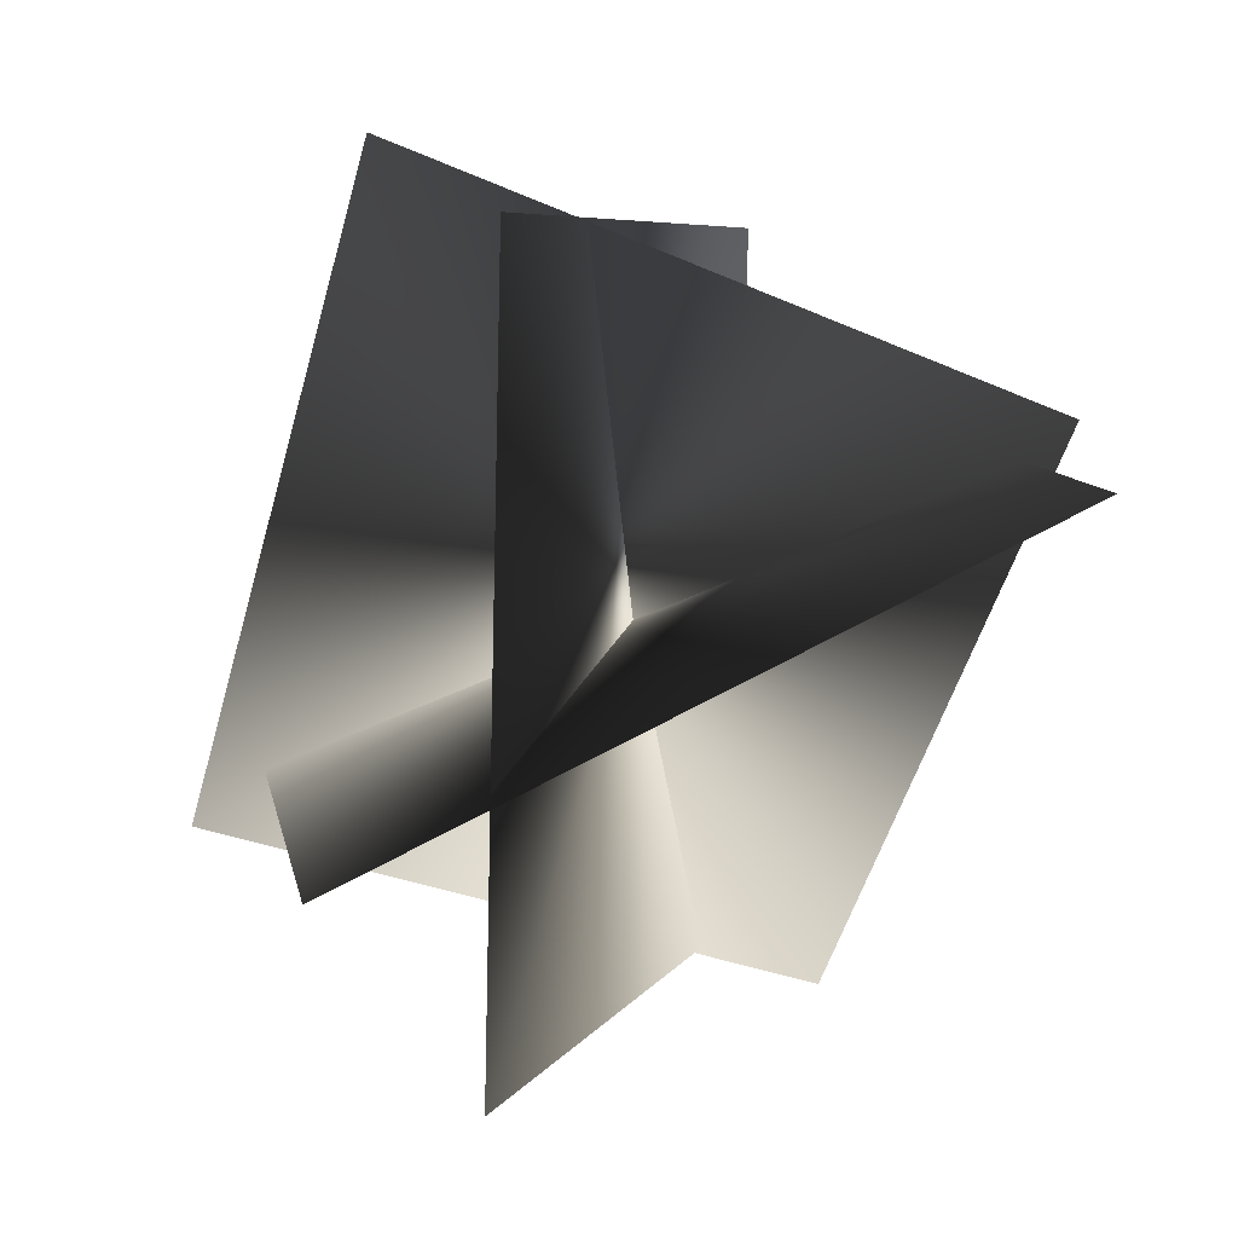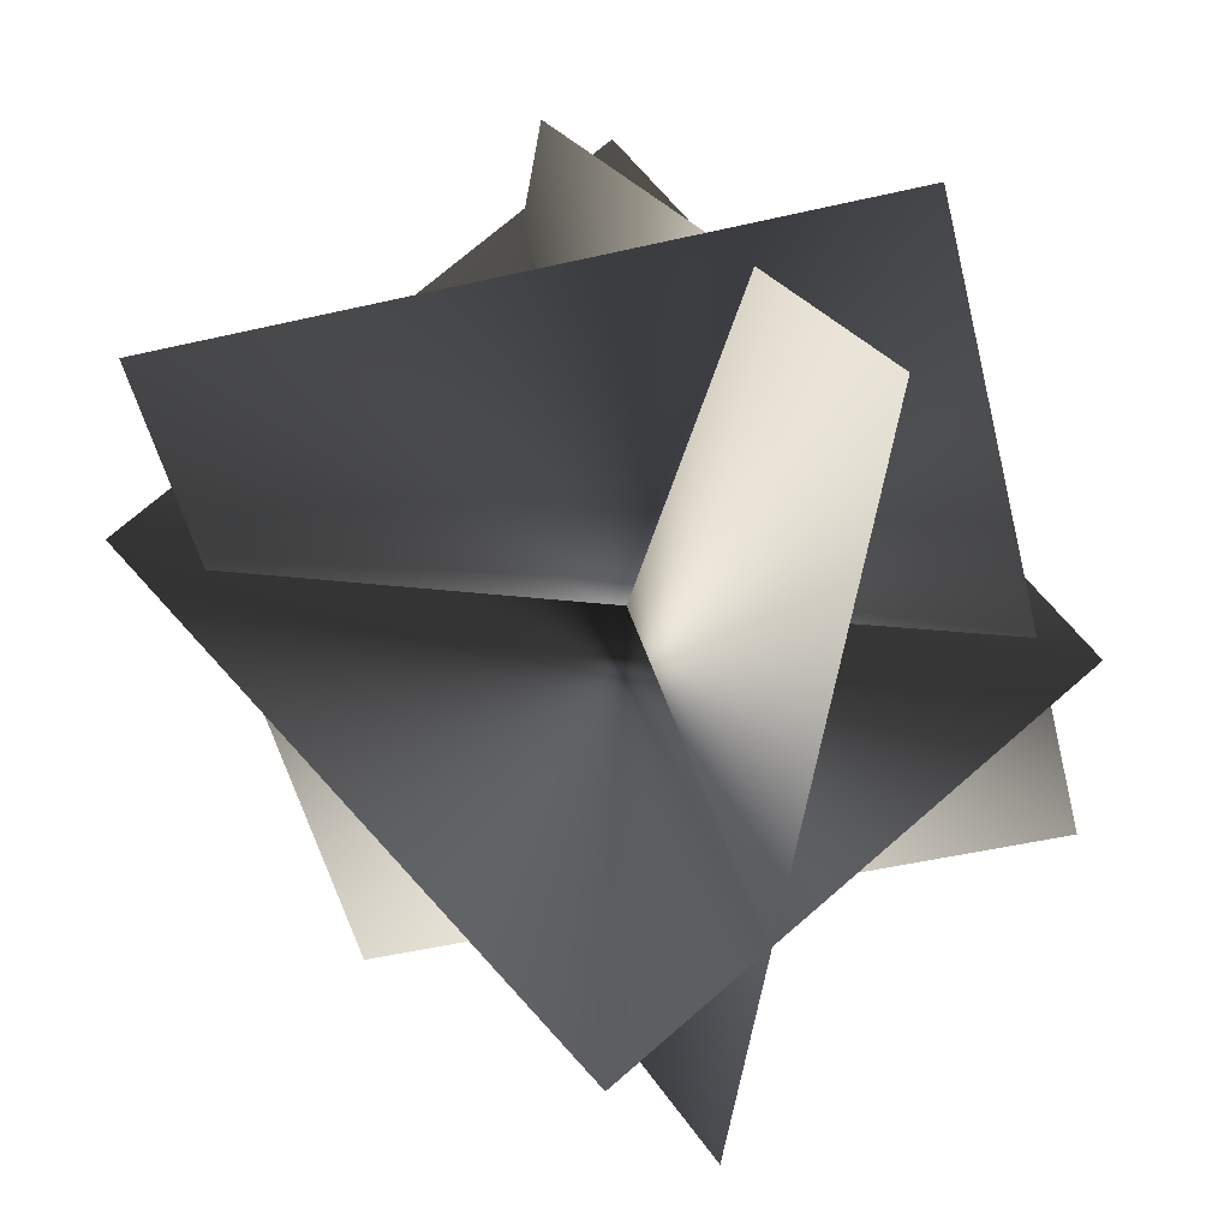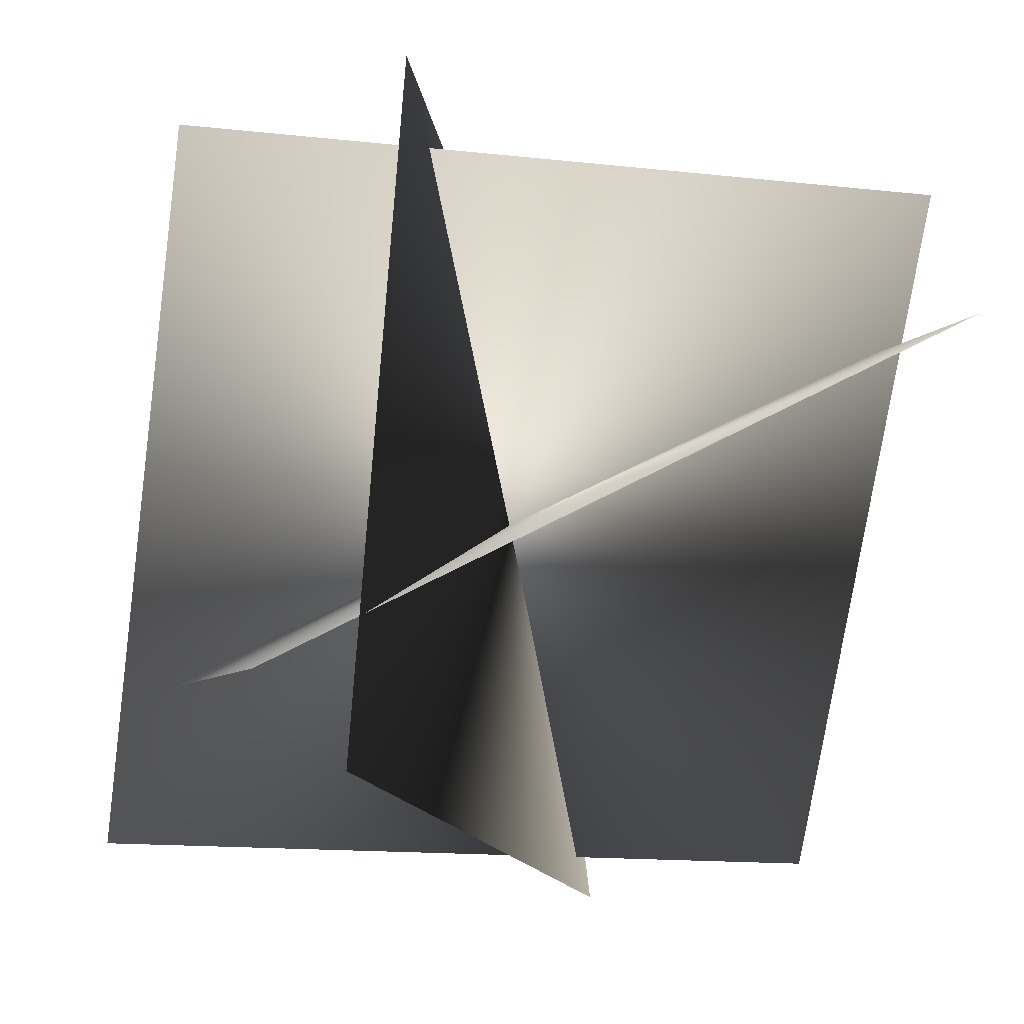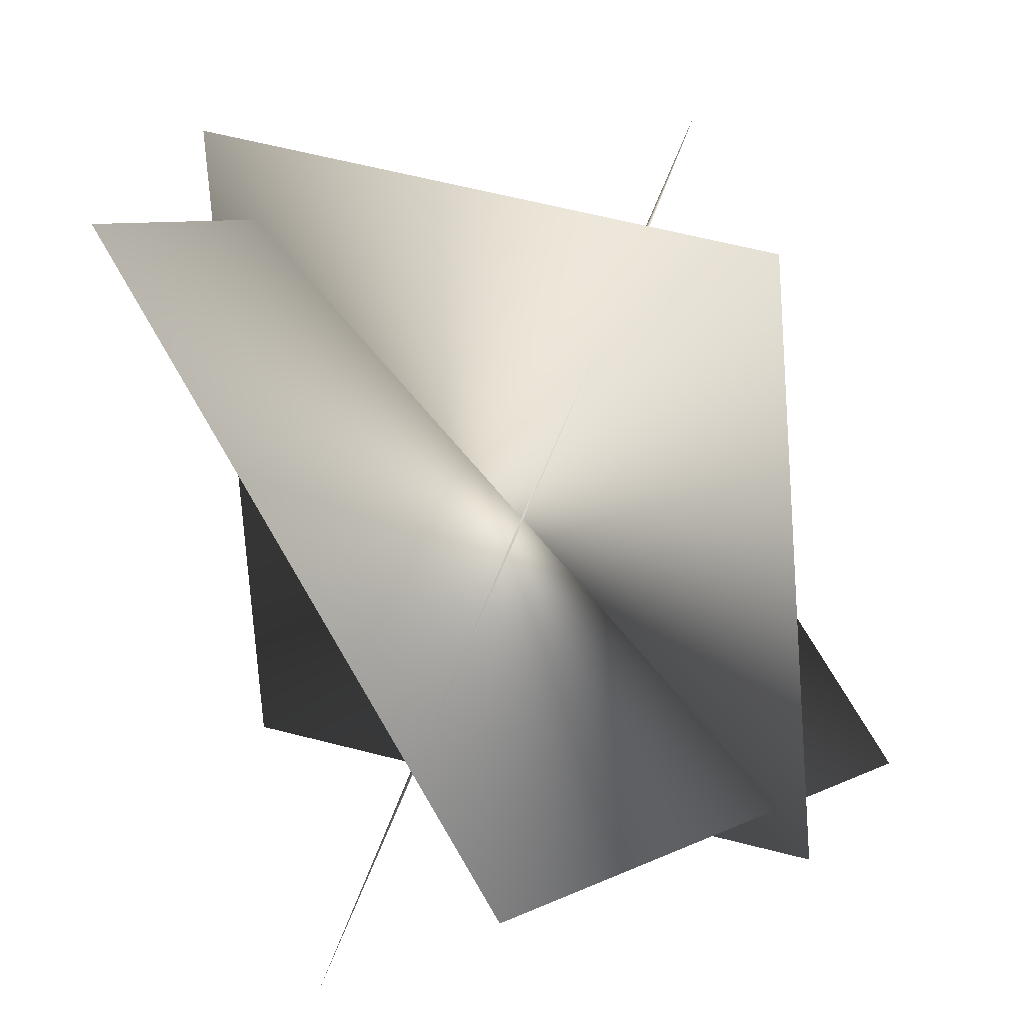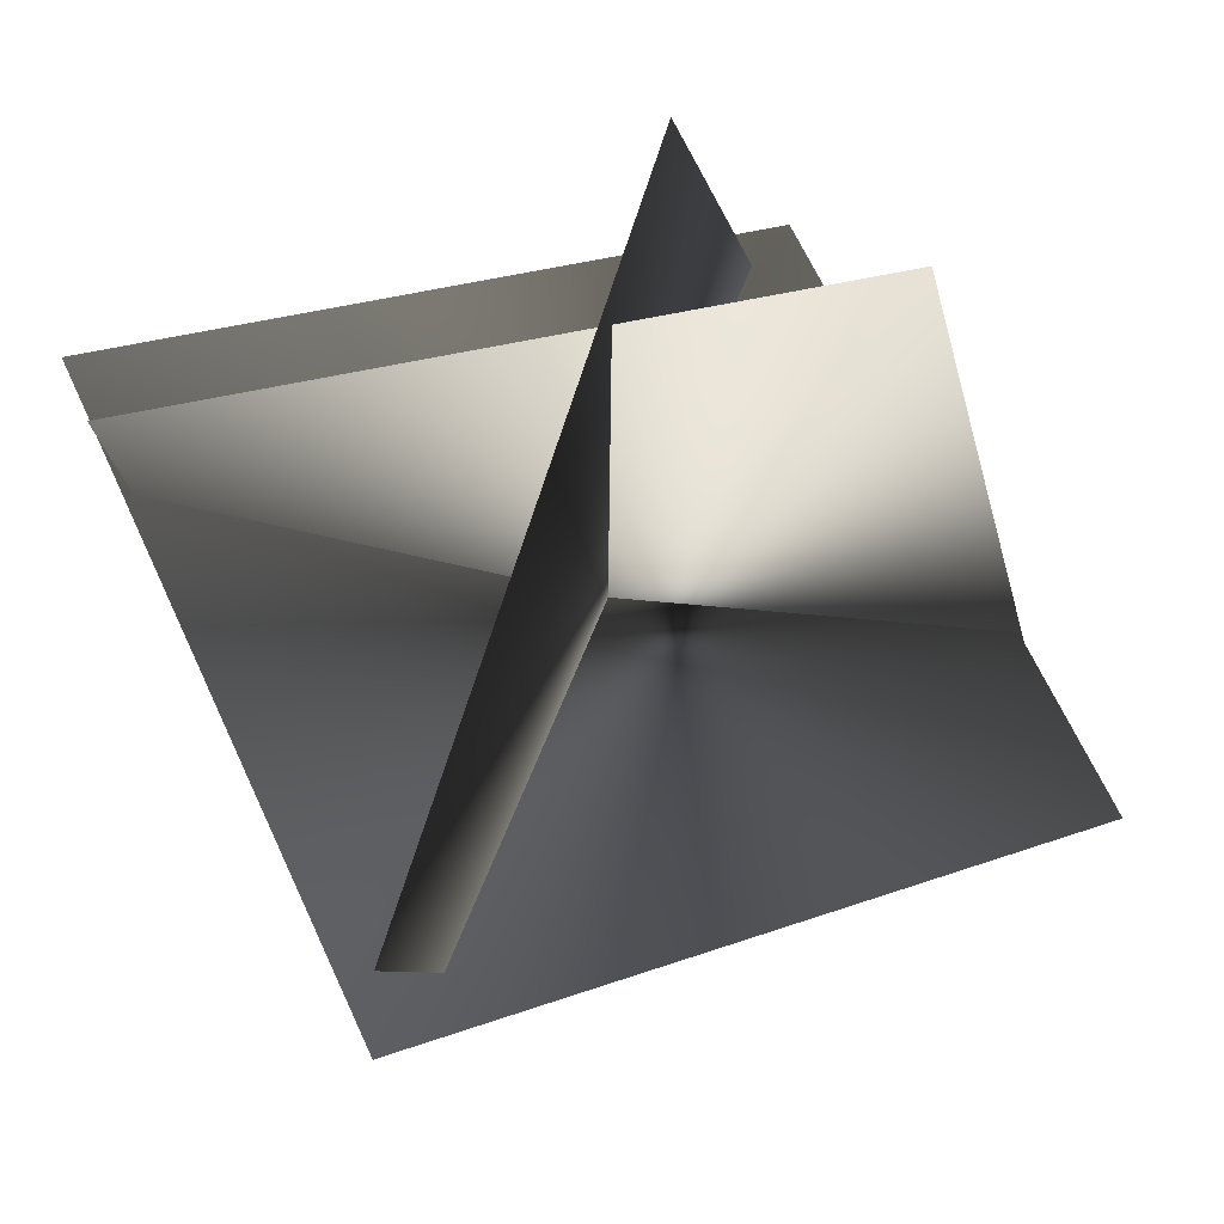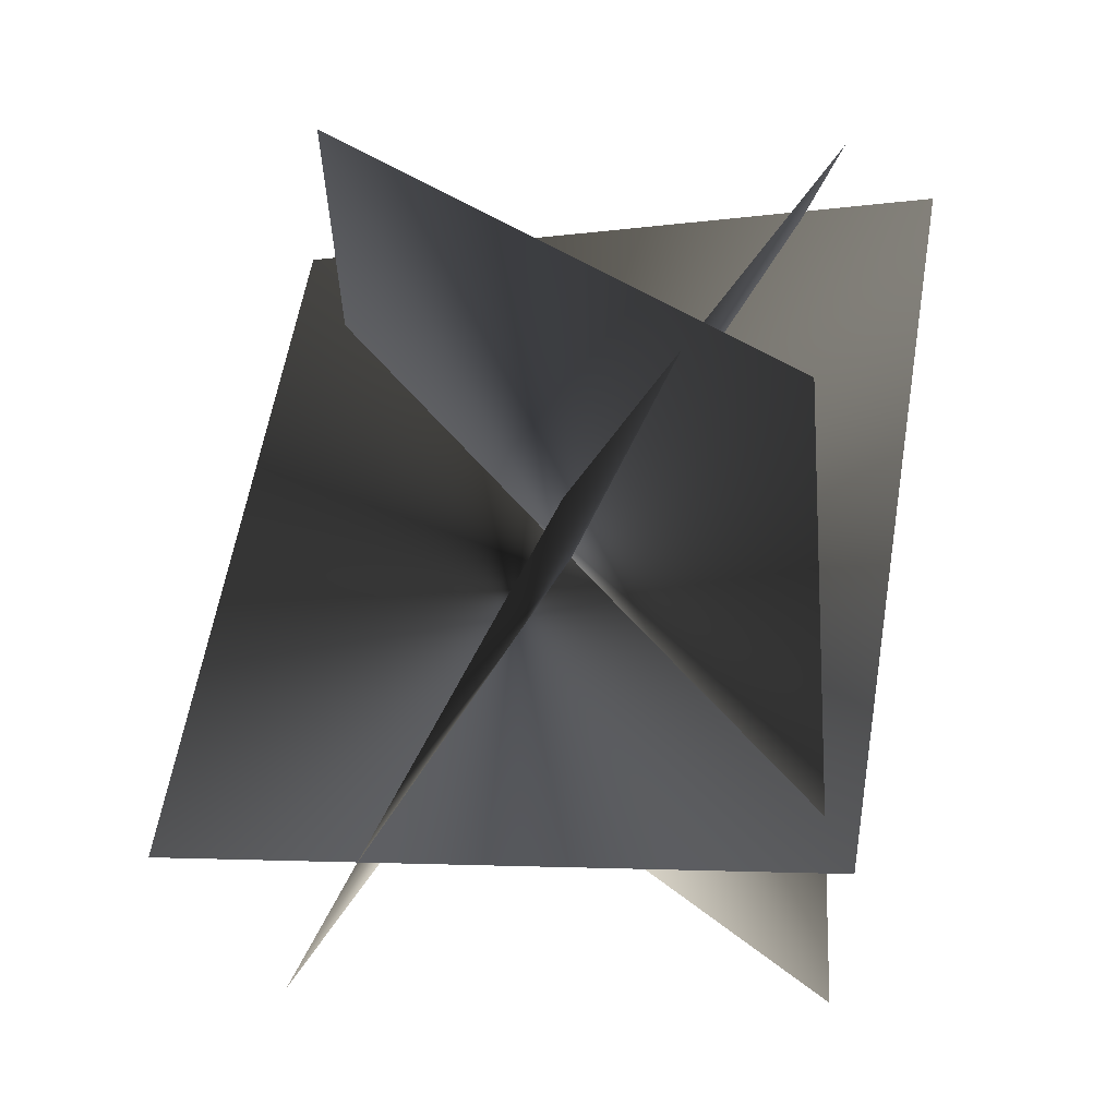
<metadata>
{"format":"obj","ext":"obj","renderer":"f3d","projection":"perspective","resolution":1024,"background":"white","views":[{"elev":-69.1,"azim":-19.1,"up":"+Z"},{"elev":41.9,"azim":-42.9,"up":"+Z"},{"elev":68.4,"azim":81.8,"up":"+Y"},{"elev":24.6,"azim":29.2,"up":"+Y"},{"elev":71.1,"azim":-112.8,"up":"+Z"},{"elev":49.4,"azim":6.6,"up":"+Z"}]}
</metadata>
<code>
v -0.411 0.4489 0.36
v 0.3052 -0.205 0.604
v -0.3052 0.205 -0.604
v 0.411 -0.4489 -0.36
v -0.4449 0.4884 0.07005
v -0.4976 -0.501 -0.08266
v 0.465 0.5249 0.2527
v 0.4182 -0.4422 -0.05131
v -0.03562 0.4029 -0.58
v -0.3319 -0.5221 -0.3424
v 0.3319 0.5221 0.3424
v 0.03562 -0.4029 0.58
f 1 2 4 3
f 5 6 8 7
f 9 10 12 11

</code>
